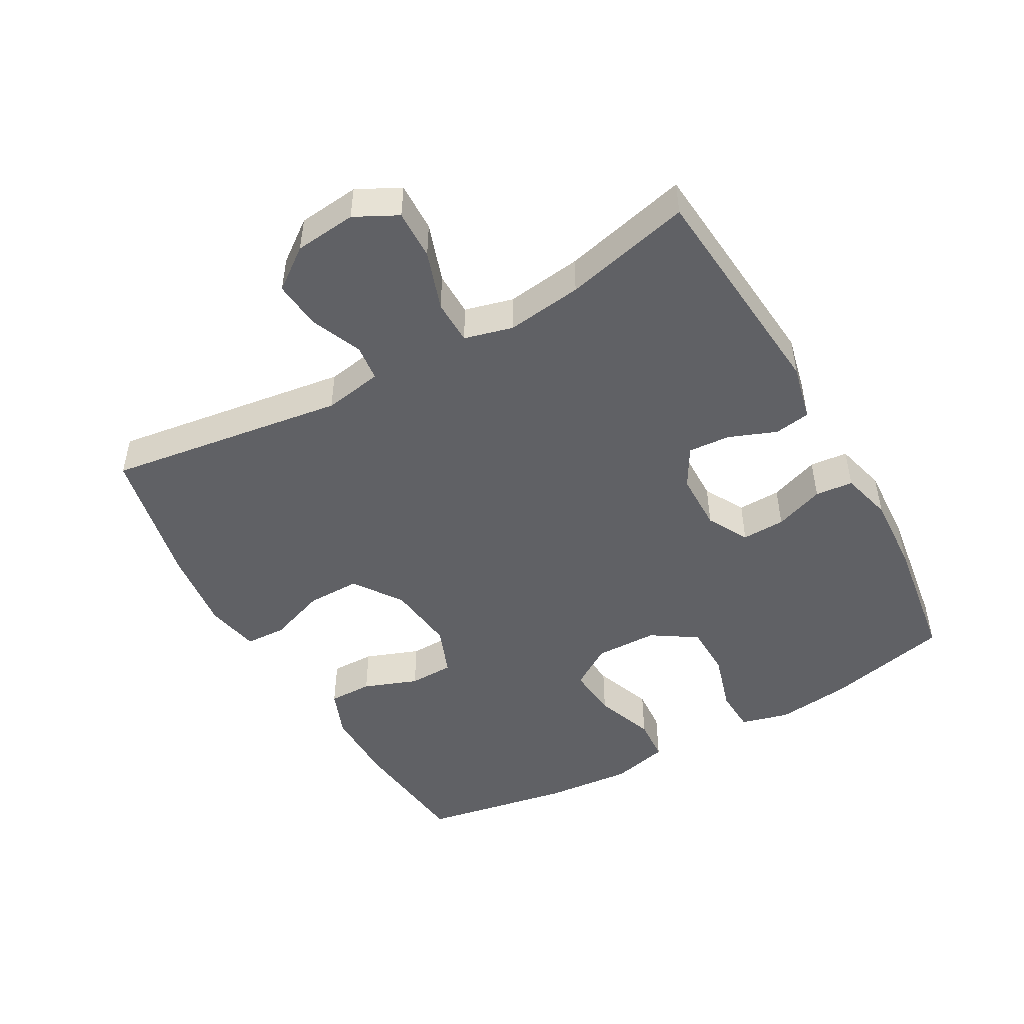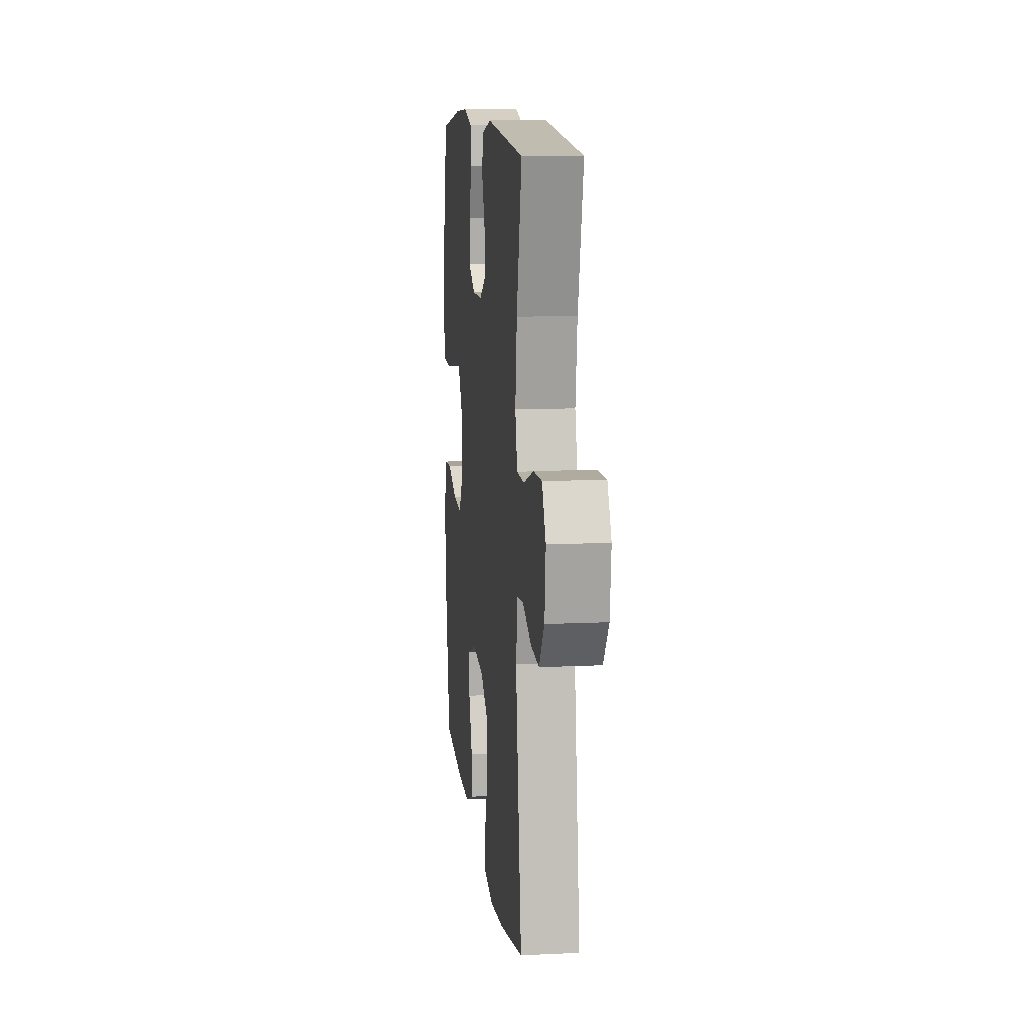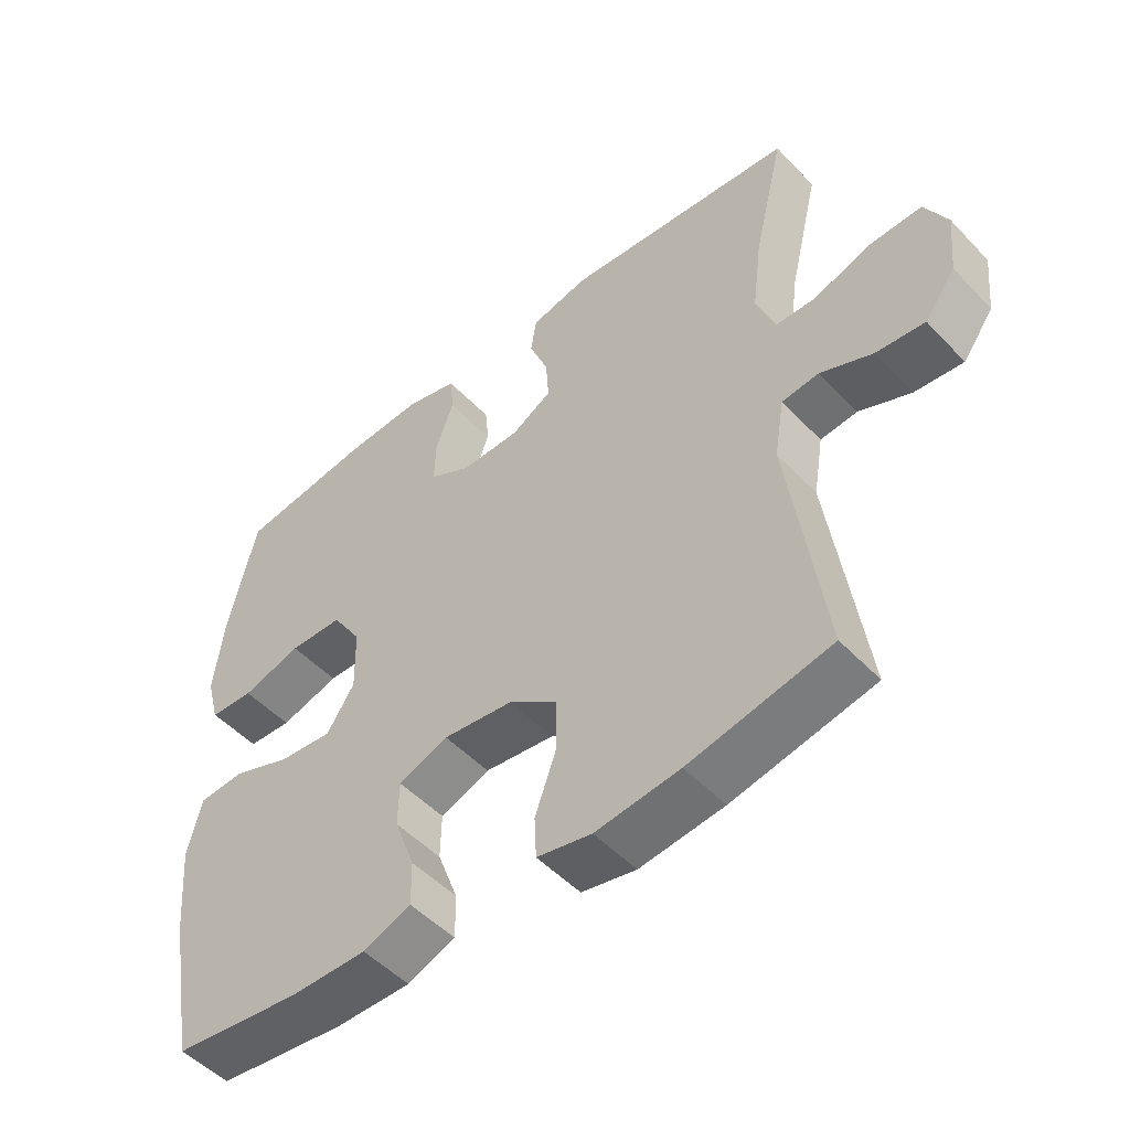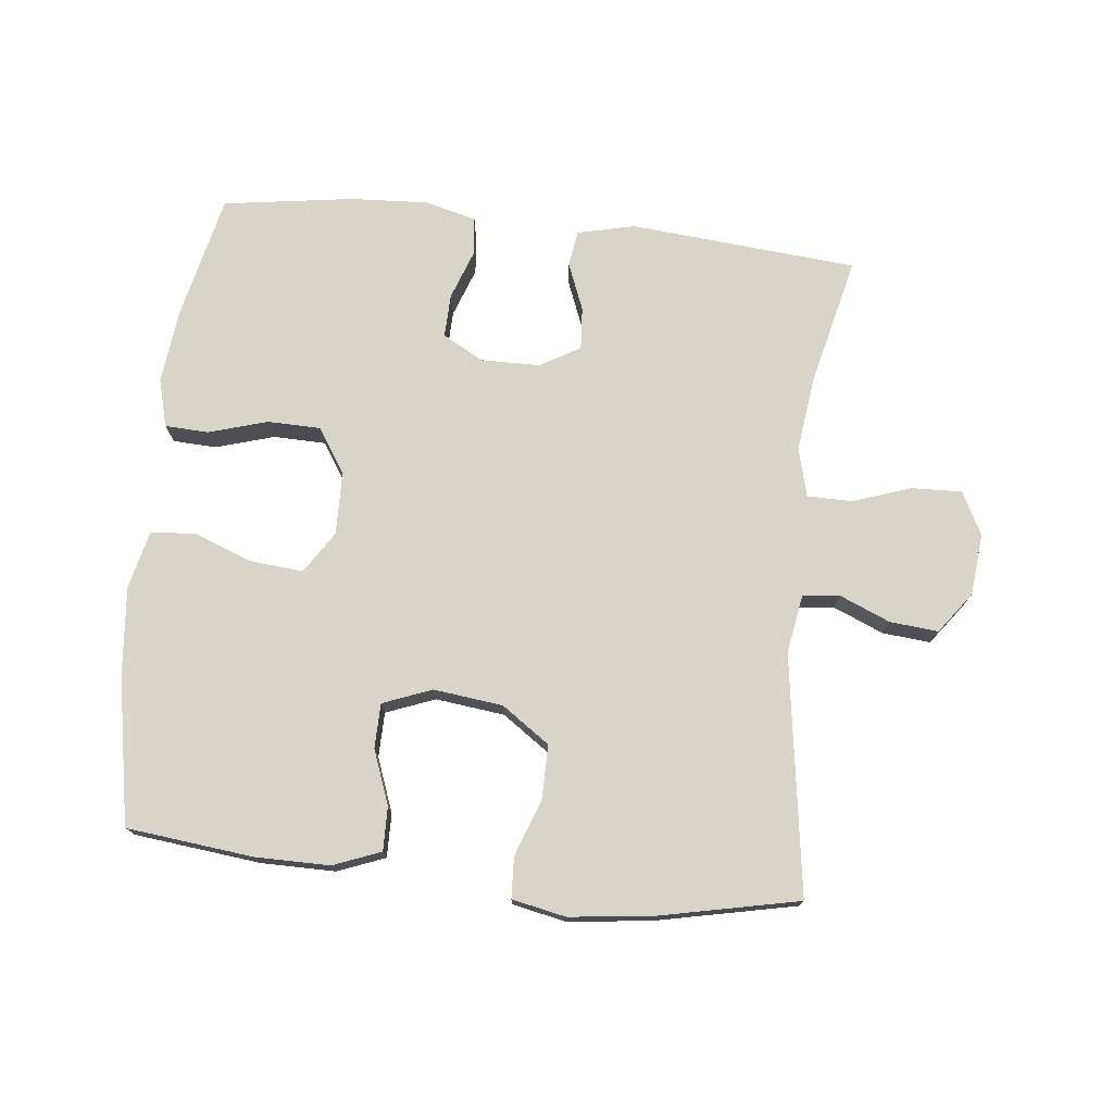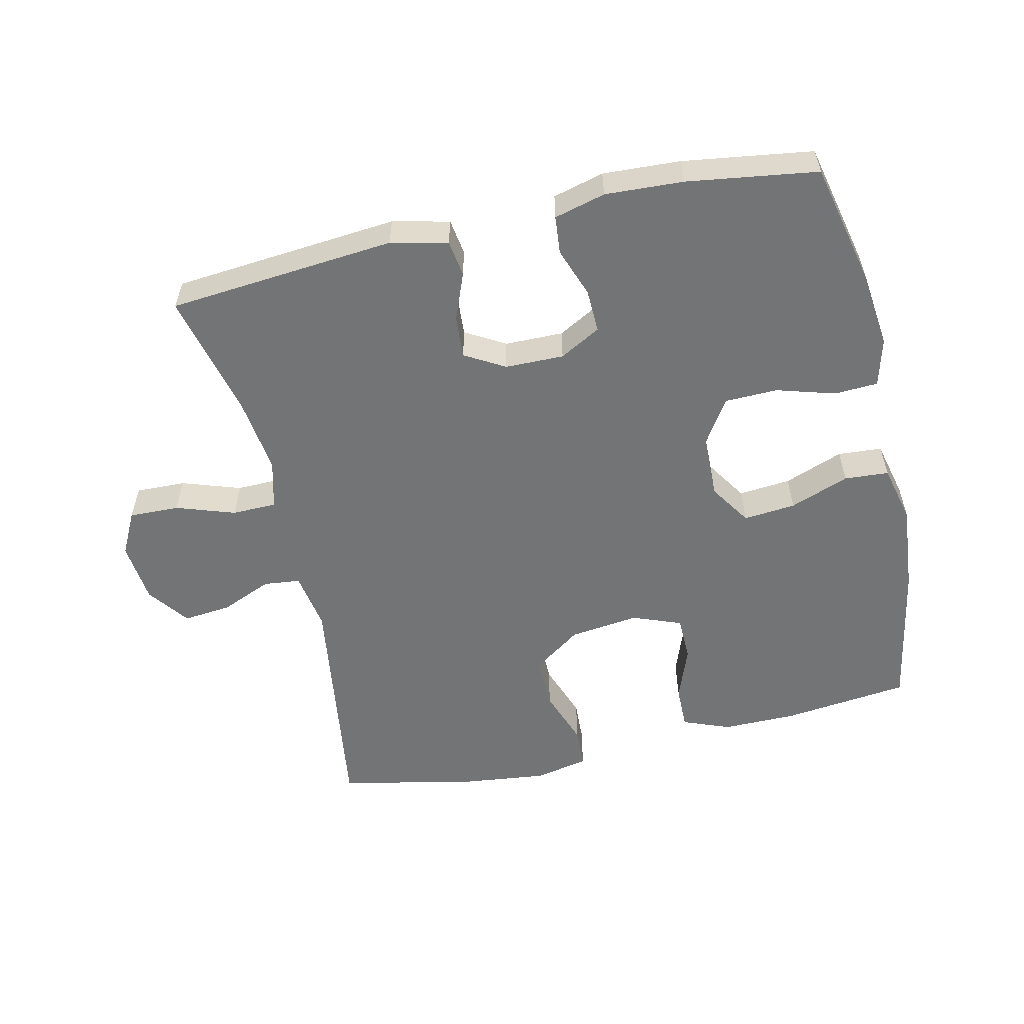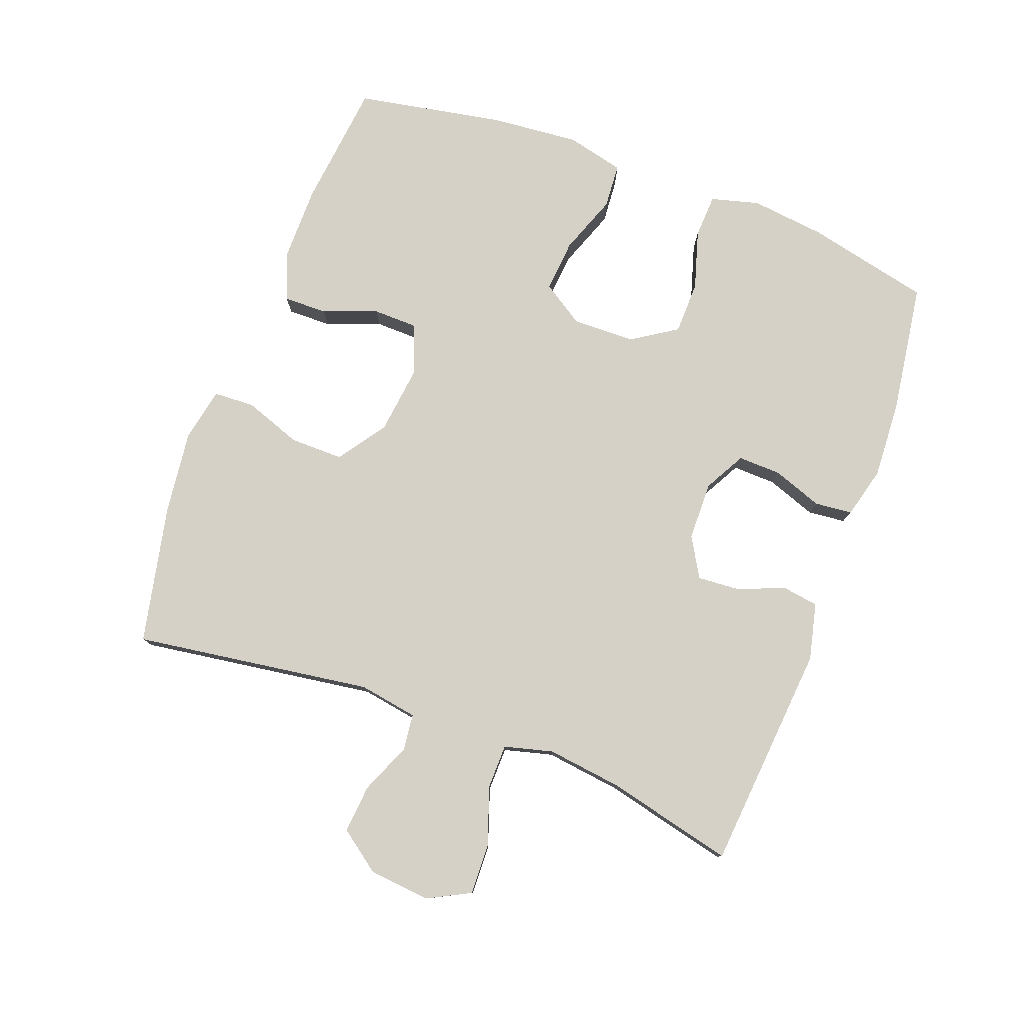
<metadata>
{"format":"obj","ext":"obj","renderer":"f3d","projection":"perspective","resolution":1024,"background":"white","views":[{"elev":-48.6,"azim":-60.6,"up":"+Y"},{"elev":11.4,"azim":-96.7,"up":"+Z"},{"elev":-50.3,"azim":-138.5,"up":"+Z"},{"elev":75.0,"azim":-173.9,"up":"+Y"},{"elev":-56.2,"azim":12.9,"up":"+Y"},{"elev":79.0,"azim":-69.6,"up":"+Y"}]}
</metadata>
<code>
o path5230
v 0.32 0.0375 0.5281
v 0.2001 0.0375 0.5346
v 0.1212 0.0375 0.5141
v 0.1156 0.0375 0.4559
v 0.143 0.0375 0.3799
v 0.1449 0.0375 0.3134
v 0.0821 0.0375 0.279
v -0.008184 0.0375 0.2802
v -0.06947 0.0375 0.3158
v -0.06493 0.0375 0.3804
v -0.03621 0.0375 0.4531
v -0.04459 0.0375 0.5087
v -0.1321 0.0375 0.5292
v -0.4819 0.0375 0.4988
v -0.4352 0.0375 0.3032
v -0.4203 0.0375 0.1868
v -0.4397 0.0375 0.1122
v -0.5079 0.0375 0.1111
v -0.5985 0.0375 0.1419
v -0.6754 0.0375 0.1443
v -0.7093 0.0375 0.07837
v -0.6996 0.0375 -0.01615
v -0.6528 0.0375 -0.07937
v -0.5787 0.0375 -0.07226
v -0.5004 0.0375 -0.03925
v -0.4443 0.0375 -0.0456
v -0.4291 0.0375 -0.1361
v -0.4819 0.0375 -0.5029
v -0.2675 0.0375 -0.5478
v -0.1396 0.0375 -0.5629
v -0.05692 0.0375 -0.546
v -0.05397 0.0375 -0.4832
v -0.08548 0.0375 -0.3956
v -0.08619 0.0375 -0.3133
v -0.01233 0.0375 -0.2617
v 0.09397 0.0375 -0.2488
v 0.1691 0.0375 -0.2778
v 0.1704 0.0375 -0.3465
v 0.1393 0.0375 -0.4298
v 0.1383 0.0375 -0.4969
v 0.211 0.0375 -0.5253
v 0.326 0.0375 -0.5249
v 0.5201 0.0375 -0.5029
v 0.562 0.0375 -0.2762
v 0.5742 0.0375 -0.1405
v 0.553 0.0375 -0.05184
v 0.4848 0.0375 -0.04695
v 0.3937 0.0375 -0.08084
v 0.3134 0.0375 -0.08804
v 0.2718 0.0375 -0.02397
v 0.2738 0.0375 0.07249
v 0.3185 0.0375 0.1416
v 0.3996 0.0375 0.1432
v 0.4899 0.0375 0.1164
v 0.5566 0.0375 0.1196
v 0.5764 0.0375 0.1936
v 0.5632 0.0375 0.3077
v 0.5201 0.0375 0.4988
v 0.32 -0.0375 0.5281
v 0.2001 -0.0375 0.5346
v 0.1212 -0.0375 0.5141
v 0.1156 -0.0375 0.4559
v 0.143 -0.0375 0.3799
v 0.1449 -0.0375 0.3134
v 0.0821 -0.0375 0.279
v -0.008184 -0.0375 0.2802
v -0.06947 -0.0375 0.3158
v -0.06493 -0.0375 0.3804
v -0.03621 -0.0375 0.4531
v -0.04459 -0.0375 0.5087
v -0.1321 -0.0375 0.5292
v -0.4819 -0.0375 0.4988
v -0.4352 -0.0375 0.3032
v -0.4203 -0.0375 0.1868
v -0.4397 -0.0375 0.1122
v -0.5079 -0.0375 0.1111
v -0.5985 -0.0375 0.1419
v -0.6754 -0.0375 0.1443
v -0.7093 -0.0375 0.07837
v -0.6996 -0.0375 -0.01615
v -0.6528 -0.0375 -0.07937
v -0.5787 -0.0375 -0.07226
v -0.5004 -0.0375 -0.03925
v -0.4443 -0.0375 -0.0456
v -0.4291 -0.0375 -0.1361
v -0.4819 -0.0375 -0.5029
v -0.2675 -0.0375 -0.5478
v -0.1396 -0.0375 -0.5629
v -0.05692 -0.0375 -0.546
v -0.05397 -0.0375 -0.4832
v -0.08548 -0.0375 -0.3956
v -0.08619 -0.0375 -0.3133
v -0.01233 -0.0375 -0.2617
v 0.09397 -0.0375 -0.2488
v 0.1691 -0.0375 -0.2778
v 0.1704 -0.0375 -0.3465
v 0.1393 -0.0375 -0.4298
v 0.1383 -0.0375 -0.4969
v 0.211 -0.0375 -0.5253
v 0.326 -0.0375 -0.5249
v 0.5201 -0.0375 -0.5029
v 0.562 -0.0375 -0.2762
v 0.5742 -0.0375 -0.1405
v 0.553 -0.0375 -0.05184
v 0.4848 -0.0375 -0.04695
v 0.3937 -0.0375 -0.08084
v 0.3134 -0.0375 -0.08804
v 0.2718 -0.0375 -0.02397
v 0.2738 -0.0375 0.07249
v 0.3185 -0.0375 0.1416
v 0.3996 -0.0375 0.1432
v 0.4899 -0.0375 0.1164
v 0.5566 -0.0375 0.1196
v 0.5764 -0.0375 0.1936
v 0.5632 -0.0375 0.3077
v 0.5201 -0.0375 0.4988
v 0.32 0.0375 0.5281
v 0.2001 0.0375 0.5346
v 0.1212 0.0375 0.5141
v 0.1212 0.0375 0.5141
v -0.04459 0.0375 0.5087
v -0.04459 0.0375 0.5087
v -0.1321 0.0375 0.5292
v 0.1156 0.0375 0.4559
v -0.03621 0.0375 0.4531
v 0.5201 0.0375 0.4988
v 0.5201 0.0375 0.4988
v -0.4819 0.0375 0.4988
v -0.4819 0.0375 0.4988
v 0.143 0.0375 0.3799
v -0.06493 0.0375 0.3804
v 0.5632 0.0375 0.3077
v -0.4352 0.0375 0.3032
v -0.06947 0.0375 0.3158
v -0.06947 0.0375 0.3158
v 0.1449 0.0375 0.3134
v 0.1449 0.0375 0.3134
v -0.008184 0.0375 0.2802
v 0.0821 0.0375 0.279
v 0.5764 0.0375 0.1936
v -0.4203 0.0375 0.1868
v 0.5566 0.0375 0.1196
v 0.5566 0.0375 0.1196
v 0.3185 0.0375 0.1416
v 0.3996 0.0375 0.1432
v -0.4397 0.0375 0.1122
v -0.4397 0.0375 0.1122
v -0.5985 0.0375 0.1419
v -0.6754 0.0375 0.1443
v -0.6754 0.0375 0.1443
v -0.7093 0.0375 0.07837
v 0.4899 0.0375 0.1164
v -0.5079 0.0375 0.1111
v 0.2738 0.0375 0.07249
v -0.6996 0.0375 -0.01615
v 0.2718 0.0375 -0.02397
v -0.6528 0.0375 -0.07937
v 0.3134 0.0375 -0.08804
v 0.3134 0.0375 -0.08804
v -0.5004 0.0375 -0.03925
v -0.4443 0.0375 -0.0456
v -0.4443 0.0375 -0.0456
v -0.5787 0.0375 -0.07226
v -0.4291 0.0375 -0.1361
v 0.553 0.0375 -0.05184
v 0.553 0.0375 -0.05184
v 0.4848 0.0375 -0.04695
v 0.3937 0.0375 -0.08084
v 0.5742 0.0375 -0.1405
v 0.562 0.0375 -0.2762
v 0.09397 0.0375 -0.2488
v 0.1691 0.0375 -0.2778
v 0.1691 0.0375 -0.2778
v -0.01233 0.0375 -0.2617
v -0.08619 0.0375 -0.3133
v 0.1704 0.0375 -0.3465
v -0.08548 0.0375 -0.3956
v 0.1393 0.0375 -0.4298
v -0.05397 0.0375 -0.4832
v 0.5201 0.0375 -0.5029
v 0.5201 0.0375 -0.5029
v 0.1383 0.0375 -0.4969
v 0.1383 0.0375 -0.4969
v -0.4819 0.0375 -0.5029
v -0.4819 0.0375 -0.5029
v -0.05692 0.0375 -0.546
v -0.05692 0.0375 -0.546
v 0.211 0.0375 -0.5253
v 0.326 0.0375 -0.5249
v -0.2675 0.0375 -0.5478
v -0.1396 0.0375 -0.5629
v 0.32 -0.0375 0.5281
v 0.2001 -0.0375 0.5346
v 0.1212 -0.0375 0.5141
v 0.1212 -0.0375 0.5141
v -0.04459 -0.0375 0.5087
v -0.04459 -0.0375 0.5087
v -0.1321 -0.0375 0.5292
v 0.1156 -0.0375 0.4559
v -0.03621 -0.0375 0.4531
v 0.5201 -0.0375 0.4988
v 0.5201 -0.0375 0.4988
v -0.4819 -0.0375 0.4988
v -0.4819 -0.0375 0.4988
v 0.143 -0.0375 0.3799
v -0.06493 -0.0375 0.3804
v 0.5632 -0.0375 0.3077
v -0.4352 -0.0375 0.3032
v -0.06947 -0.0375 0.3158
v -0.06947 -0.0375 0.3158
v 0.1449 -0.0375 0.3134
v 0.1449 -0.0375 0.3134
v -0.008184 -0.0375 0.2802
v 0.0821 -0.0375 0.279
v 0.5764 -0.0375 0.1936
v -0.4203 -0.0375 0.1868
v 0.5566 -0.0375 0.1196
v 0.5566 -0.0375 0.1196
v 0.3185 -0.0375 0.1416
v 0.3996 -0.0375 0.1432
v -0.4397 -0.0375 0.1122
v -0.4397 -0.0375 0.1122
v -0.5985 -0.0375 0.1419
v -0.6754 -0.0375 0.1443
v -0.6754 -0.0375 0.1443
v -0.7093 -0.0375 0.07837
v 0.4899 -0.0375 0.1164
v -0.5079 -0.0375 0.1111
v 0.2738 -0.0375 0.07249
v -0.6996 -0.0375 -0.01615
v 0.2718 -0.0375 -0.02397
v -0.6528 -0.0375 -0.07937
v 0.3134 -0.0375 -0.08804
v 0.3134 -0.0375 -0.08804
v -0.5004 -0.0375 -0.03925
v -0.4443 -0.0375 -0.0456
v -0.4443 -0.0375 -0.0456
v -0.5787 -0.0375 -0.07226
v -0.4291 -0.0375 -0.1361
v 0.553 -0.0375 -0.05184
v 0.553 -0.0375 -0.05184
v 0.4848 -0.0375 -0.04695
v 0.3937 -0.0375 -0.08084
v 0.5742 -0.0375 -0.1405
v 0.562 -0.0375 -0.2762
v 0.09397 -0.0375 -0.2488
v 0.1691 -0.0375 -0.2778
v 0.1691 -0.0375 -0.2778
v -0.01233 -0.0375 -0.2617
v -0.08619 -0.0375 -0.3133
v 0.1704 -0.0375 -0.3465
v -0.08548 -0.0375 -0.3956
v 0.1393 -0.0375 -0.4298
v -0.05397 -0.0375 -0.4832
v 0.5201 -0.0375 -0.5029
v 0.5201 -0.0375 -0.5029
v 0.1383 -0.0375 -0.4969
v 0.1383 -0.0375 -0.4969
v -0.4819 -0.0375 -0.5029
v -0.4819 -0.0375 -0.5029
v -0.05692 -0.0375 -0.546
v -0.05692 -0.0375 -0.546
v 0.211 -0.0375 -0.5253
v 0.326 -0.0375 -0.5249
v -0.2675 -0.0375 -0.5478
v -0.1396 -0.0375 -0.5629
f 213 249 231
f 192 211 219
f 233 245 243
f 264 251 263
f 263 253 257
f 193 205 192
f 205 211 192
f 231 249 246
f 231 246 233
f 192 220 207
f 238 230 232
f 220 227 215
f 229 213 231
f 235 228 238
f 199 193 194
f 228 235 221
f 265 250 239
f 242 244 240
f 226 230 223
f 208 198 203
f 214 229 211
f 249 239 250
f 216 209 208
f 215 227 217
f 209 221 213
f 250 265 252
f 205 193 199
f 265 239 259
f 221 235 236
f 192 207 201
f 219 220 192
f 252 266 254
f 213 236 249
f 243 244 242
f 266 252 265
f 207 220 215
f 254 266 261
f 236 239 249
f 196 198 200
f 214 213 229
f 224 226 223
f 198 208 206
f 230 238 223
f 233 246 247
f 211 229 219
f 221 236 213
f 245 264 255
f 233 247 245
f 200 198 206
f 209 216 221
f 223 238 228
f 206 208 209
f 244 243 245
f 245 247 251
f 263 251 253
f 245 251 264
f 1 2 60 59
f 2 120 195 60
f 122 13 71 197
f 3 4 62 61
f 11 12 70 69
f 127 1 59 202
f 13 129 204 71
f 4 5 63 62
f 10 11 69 68
f 57 58 116 115
f 14 15 73 72
f 135 10 68 210
f 5 137 212 63
f 8 9 67 66
f 6 7 65 64
f 56 57 115 114
f 15 16 74 73
f 7 8 66 65
f 143 56 114 218
f 52 53 111 110
f 16 147 222 74
f 19 150 225 77
f 20 21 79 78
f 54 55 113 112
f 53 54 112 111
f 18 19 77 76
f 51 52 110 109
f 17 18 76 75
f 21 22 80 79
f 50 51 109 108
f 22 23 81 80
f 159 50 108 234
f 25 162 237 83
f 24 25 83 82
f 23 24 82 81
f 26 27 85 84
f 166 47 105 241
f 47 48 106 105
f 45 46 104 103
f 48 49 107 106
f 44 45 103 102
f 36 173 248 94
f 35 36 94 93
f 34 35 93 92
f 37 38 96 95
f 33 34 92 91
f 38 39 97 96
f 32 33 91 90
f 181 44 102 256
f 39 183 258 97
f 27 185 260 85
f 187 32 90 262
f 40 41 99 98
f 42 43 101 100
f 41 42 100 99
f 28 29 87 86
f 30 31 89 88
f 29 30 88 87
f 138 156 174
f 117 144 136
f 158 168 170
f 189 188 176
f 188 182 178
f 118 117 130
f 130 117 136
f 156 171 174
f 156 158 171
f 117 132 145
f 163 157 155
f 145 140 152
f 154 156 138
f 160 163 153
f 124 119 118
f 153 146 160
f 190 164 175
f 167 165 169
f 151 148 155
f 133 128 123
f 139 136 154
f 174 175 164
f 141 133 134
f 140 142 152
f 134 138 146
f 175 177 190
f 130 124 118
f 190 184 164
f 146 161 160
f 117 126 132
f 144 117 145
f 177 179 191
f 138 174 161
f 168 167 169
f 191 190 177
f 132 140 145
f 179 186 191
f 161 174 164
f 121 125 123
f 139 154 138
f 149 148 151
f 123 131 133
f 155 148 163
f 158 172 171
f 136 144 154
f 146 138 161
f 170 180 189
f 158 170 172
f 125 131 123
f 134 146 141
f 148 153 163
f 131 134 133
f 169 170 168
f 170 176 172
f 188 178 176
f 170 189 176

</code>
